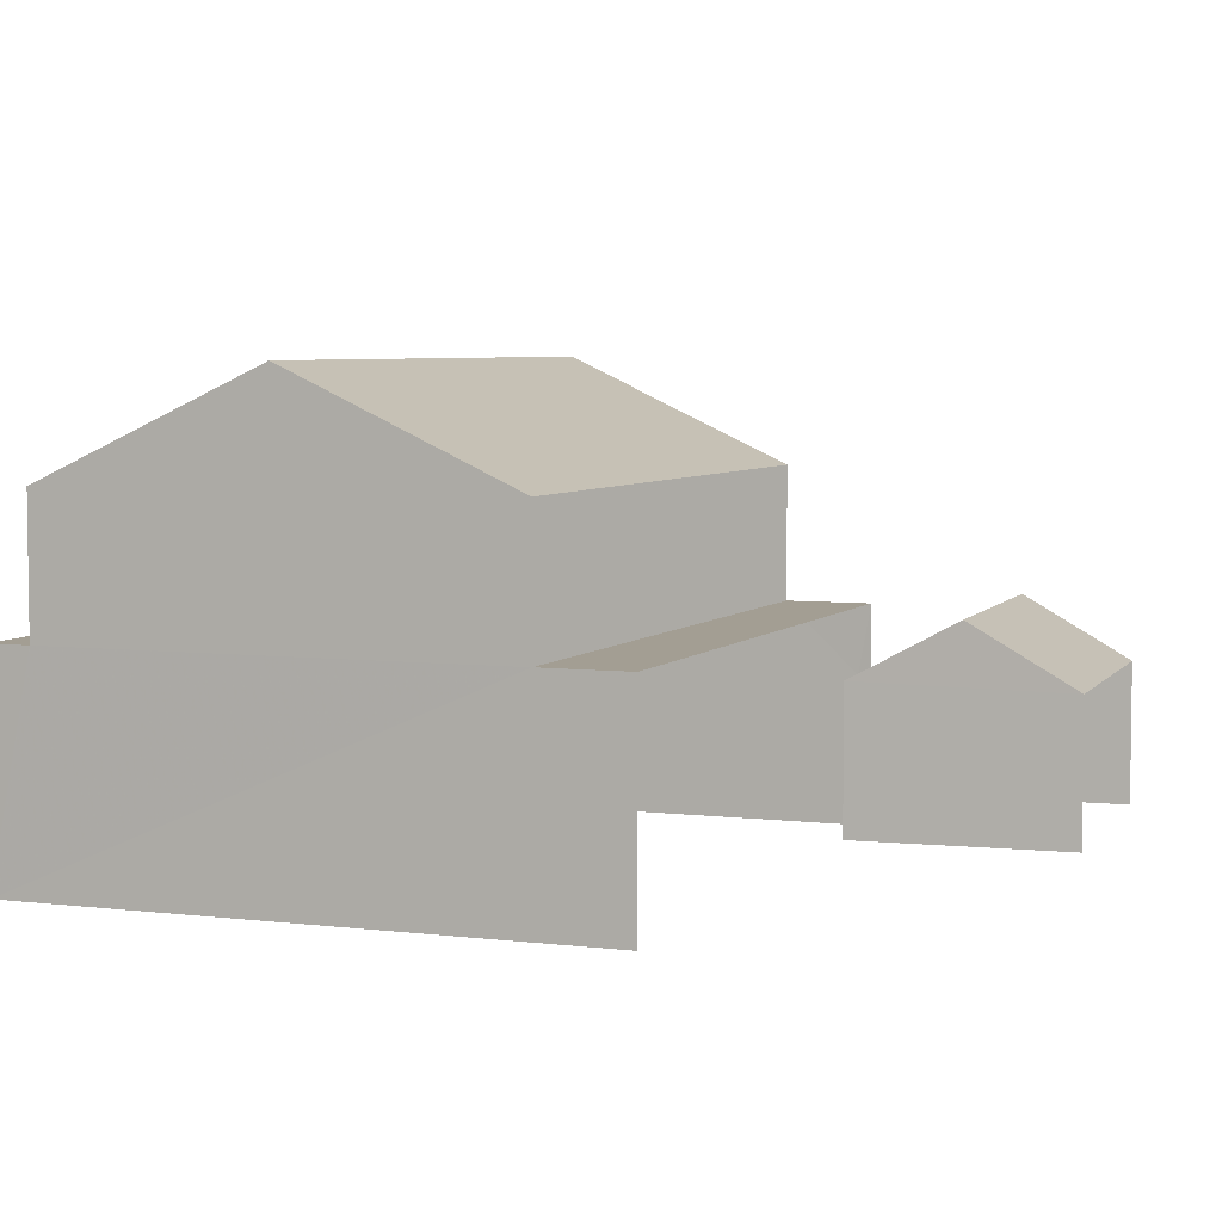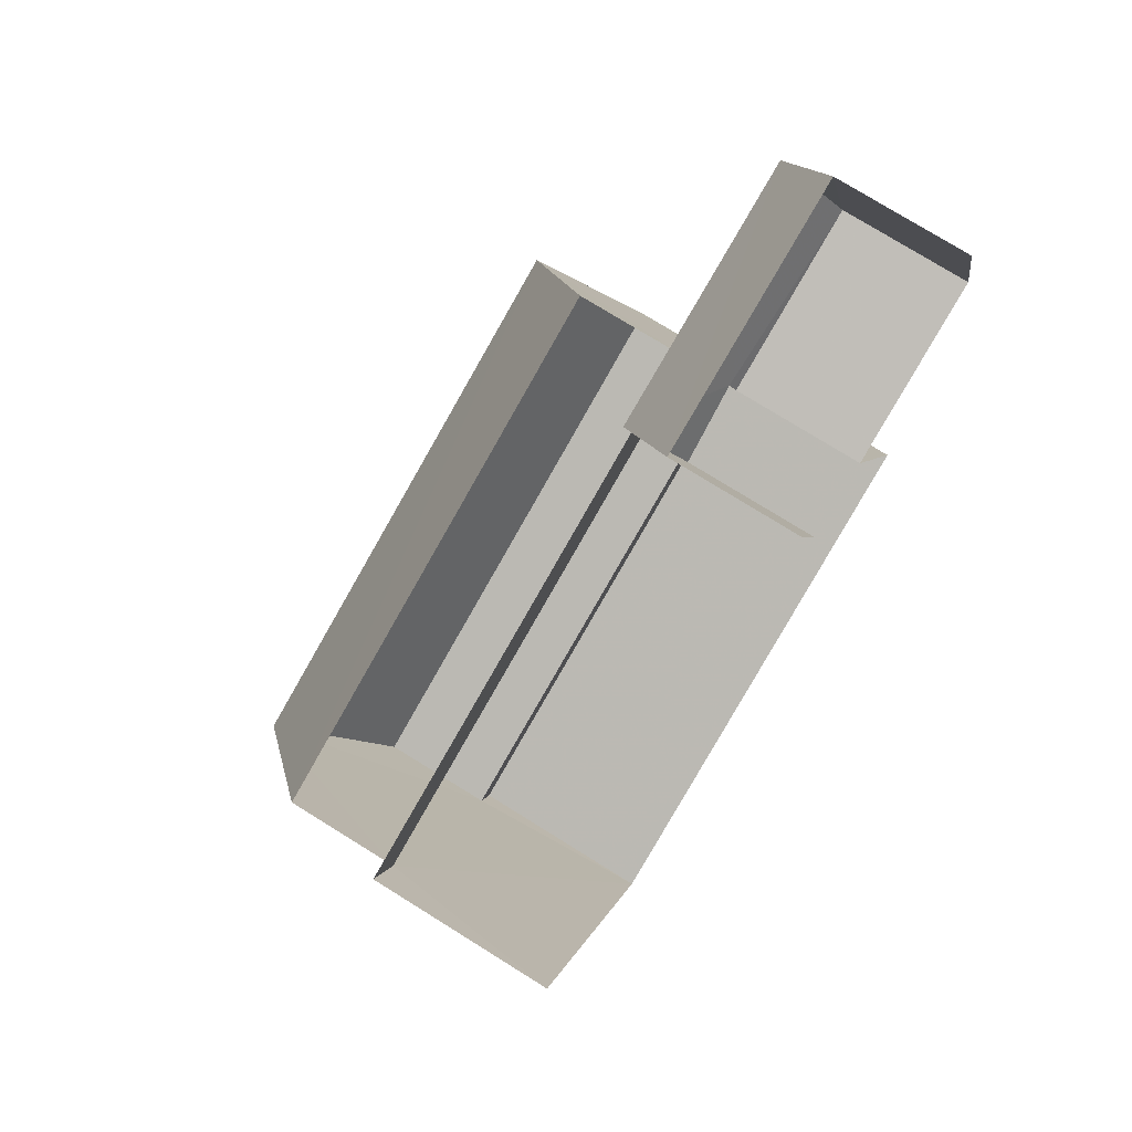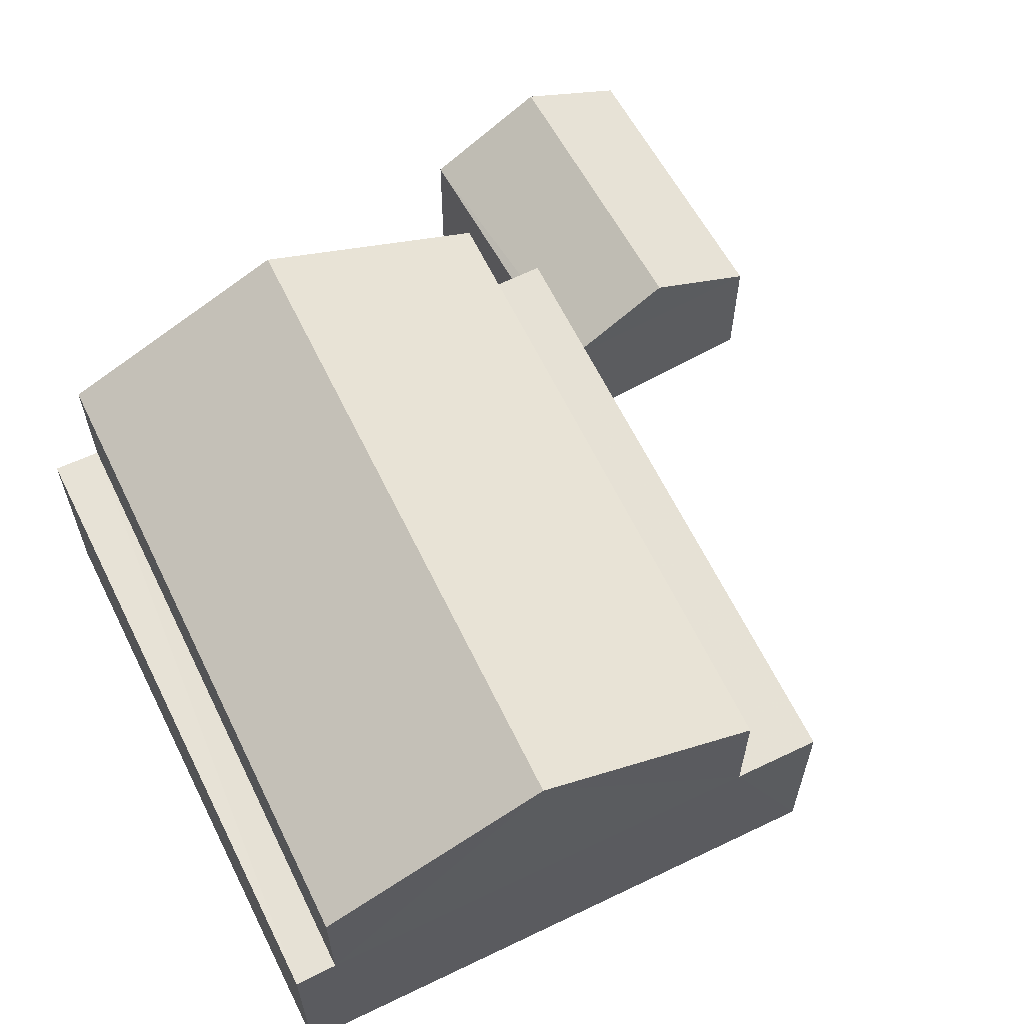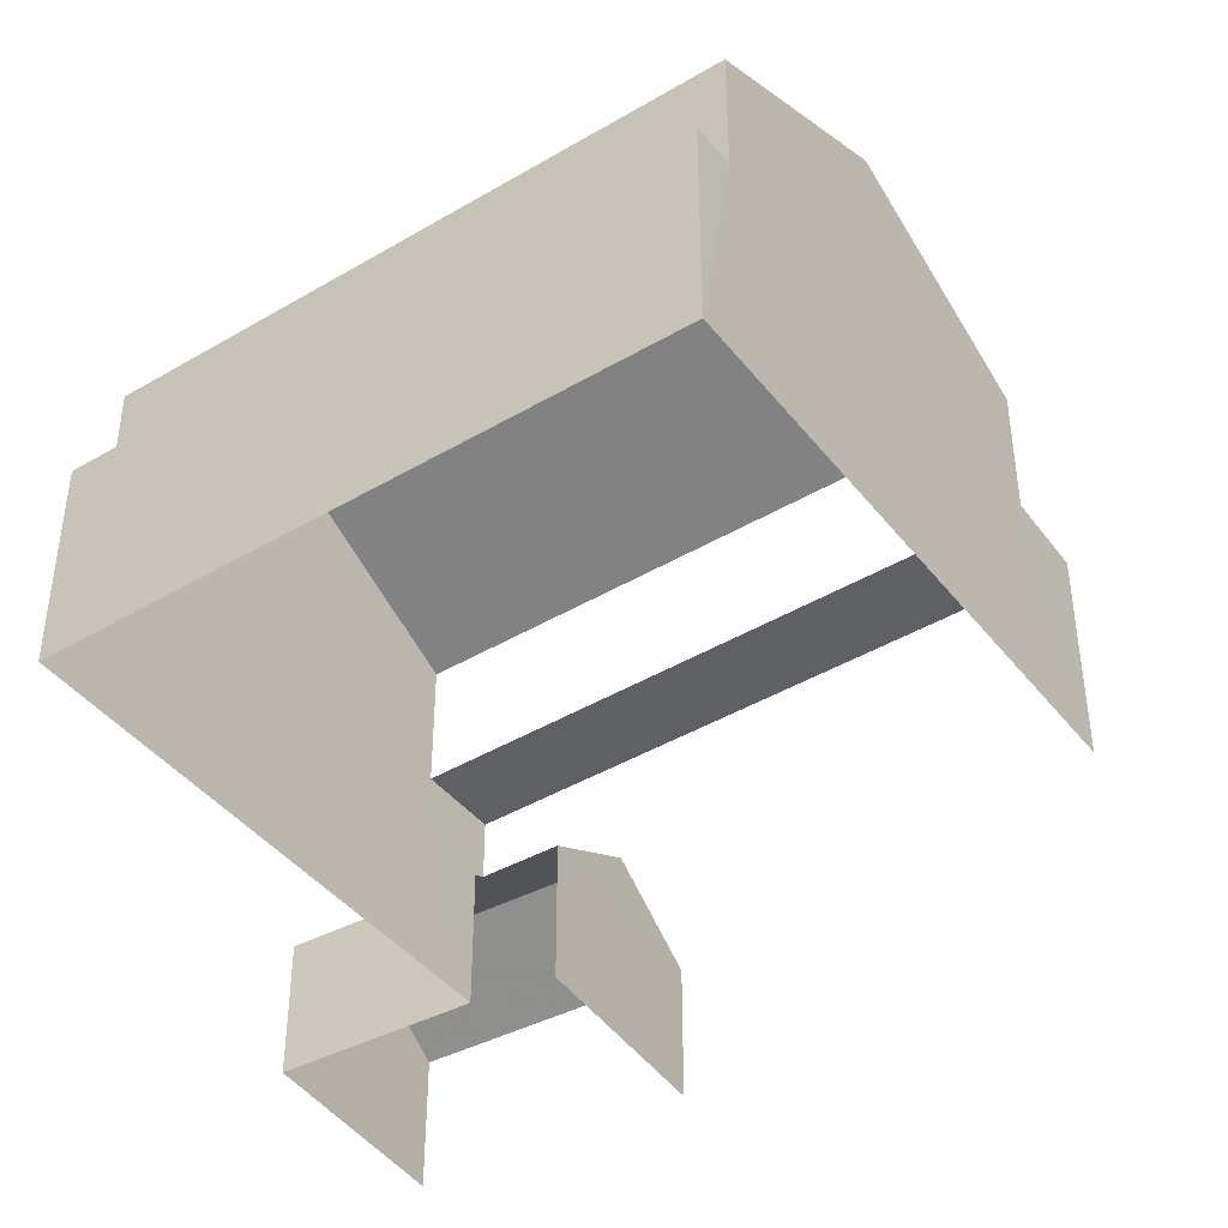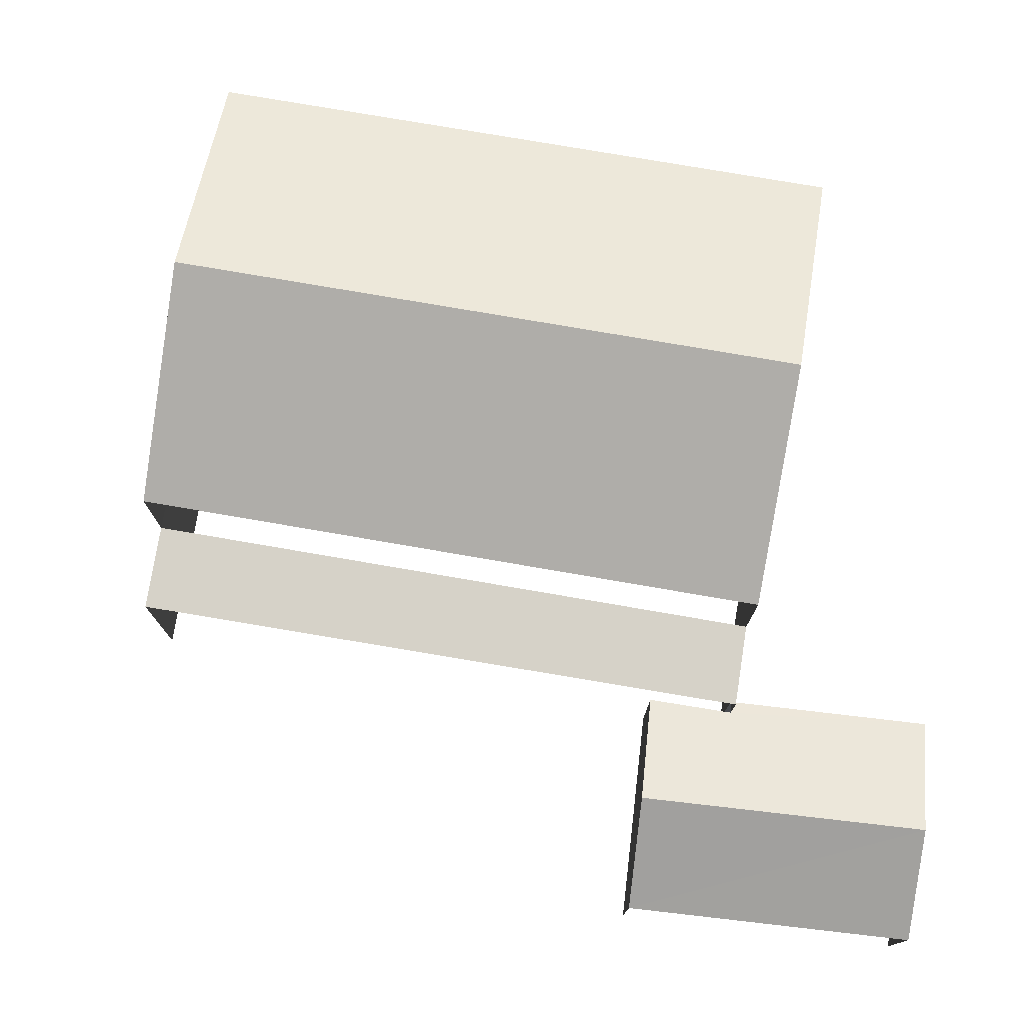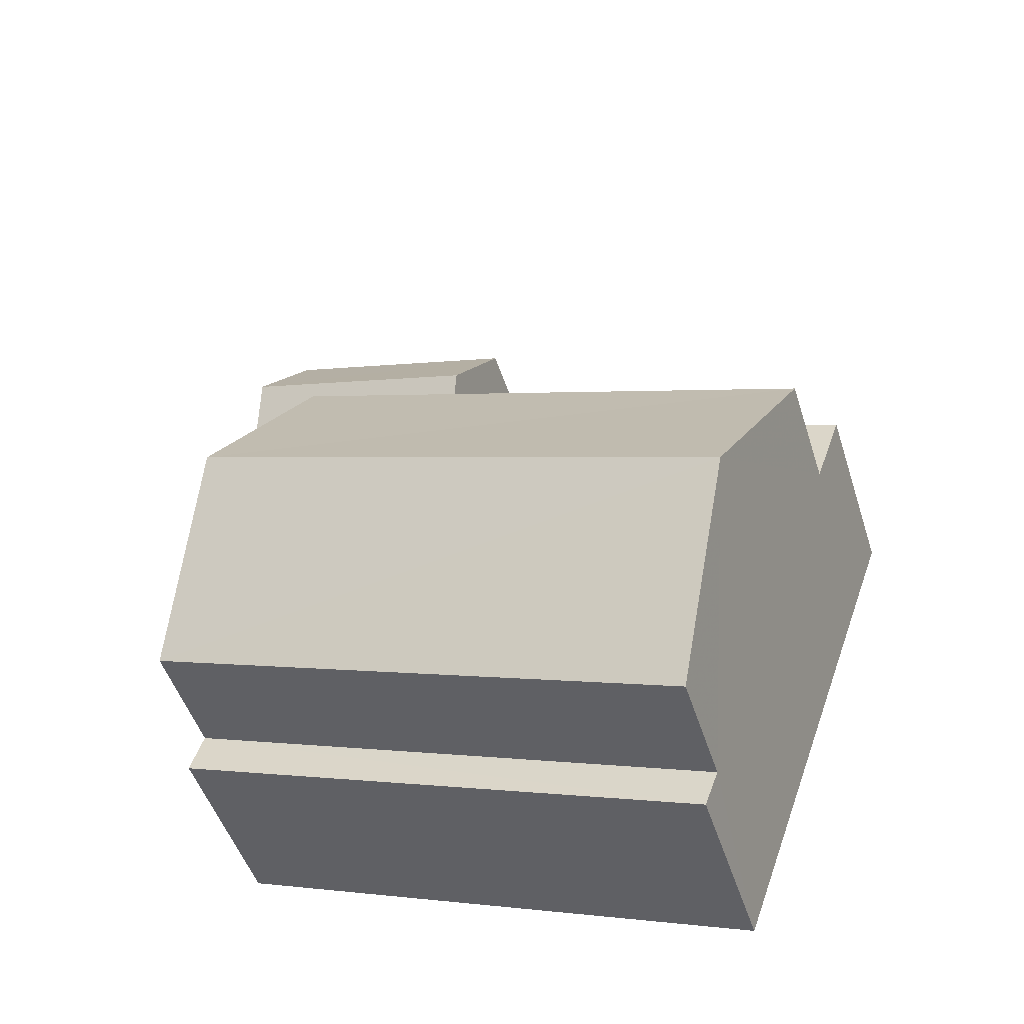
<metadata>
{"format":"obj","ext":"obj","renderer":"f3d","projection":"perspective","resolution":1024,"background":"white","views":[{"elev":5.2,"azim":91.6,"up":"+Z"},{"elev":76.5,"azim":121.8,"up":"+Y"},{"elev":64.0,"azim":44.2,"up":"+Z"},{"elev":-42.8,"azim":15.3,"up":"+Z"},{"elev":77.6,"azim":169.9,"up":"+Z"},{"elev":-49.0,"azim":17.4,"up":"+Y"}]}
</metadata>
<code>
v -2.243e+05 -1.277e+05 15.22
v -2.243e+05 -1.277e+05 15.22
v -2.243e+05 -1.277e+05 15.22
v -2.243e+05 -1.277e+05 15.22
v -2.243e+05 -1.277e+05 15.22
v -2.243e+05 -1.277e+05 15.22
v -2.243e+05 -1.277e+05 15.22
v -2.243e+05 -1.277e+05 15.22
v -2.243e+05 -1.277e+05 20.48
v -2.243e+05 -1.277e+05 20.48
v -2.243e+05 -1.277e+05 22.05
v -2.243e+05 -1.277e+05 22.05
v -2.243e+05 -1.277e+05 18.49
v -2.243e+05 -1.277e+05 18.49
v -2.243e+05 -1.277e+05 18.49
v -2.243e+05 -1.277e+05 18.49
v -2.243e+05 -1.277e+05 18.49
v -2.243e+05 -1.277e+05 18.49
v -2.243e+05 -1.277e+05 18.49
v -2.243e+05 -1.277e+05 18.49
v -2.243e+05 -1.277e+05 17.5
v -2.243e+05 -1.277e+05 18.41
v -2.243e+05 -1.277e+05 17.53
v -2.243e+05 -1.277e+05 18.41
v -2.243e+05 -1.277e+05 17.43
v -2.243e+05 -1.277e+05 17.43
v -2.243e+05 -1.277e+05 20.48
v -2.243e+05 -1.277e+05 20.48
v -2.243e+05 -1.277e+05 17.43
v -2.243e+05 -1.277e+05 17.43
f 1 2 3
f 4 1 3
f 5 6 7
f 3 2 5
f 3 5 8
f 8 5 7
f 29 8 7
f 30 29 7
f 4 21 14
f 14 21 15
f 4 3 21
f 15 21 23
f 13 10 9
f 13 16 10
f 9 10 11
f 12 9 11
f 13 14 15
f 16 13 15
f 17 18 19
f 20 17 19
f 21 22 23
f 22 24 23
f 23 25 26
f 23 24 25
f 27 28 12
f 11 27 12
f 29 30 24
f 22 29 24
f 21 3 29
f 21 29 22
f 3 8 29
f 16 5 2
f 2 18 17
f 23 26 15
f 26 5 16
f 11 17 27
f 10 16 11
f 15 26 16
f 16 2 17
f 16 17 11
f 18 2 1
f 19 18 1
f 7 6 30
f 30 25 24
f 30 6 25
f 26 25 6
f 5 26 6
f 17 28 27
f 17 20 28
f 4 13 1
f 1 20 19
f 4 14 13
f 28 20 12
f 12 13 9
f 1 13 20
f 20 13 12

</code>
